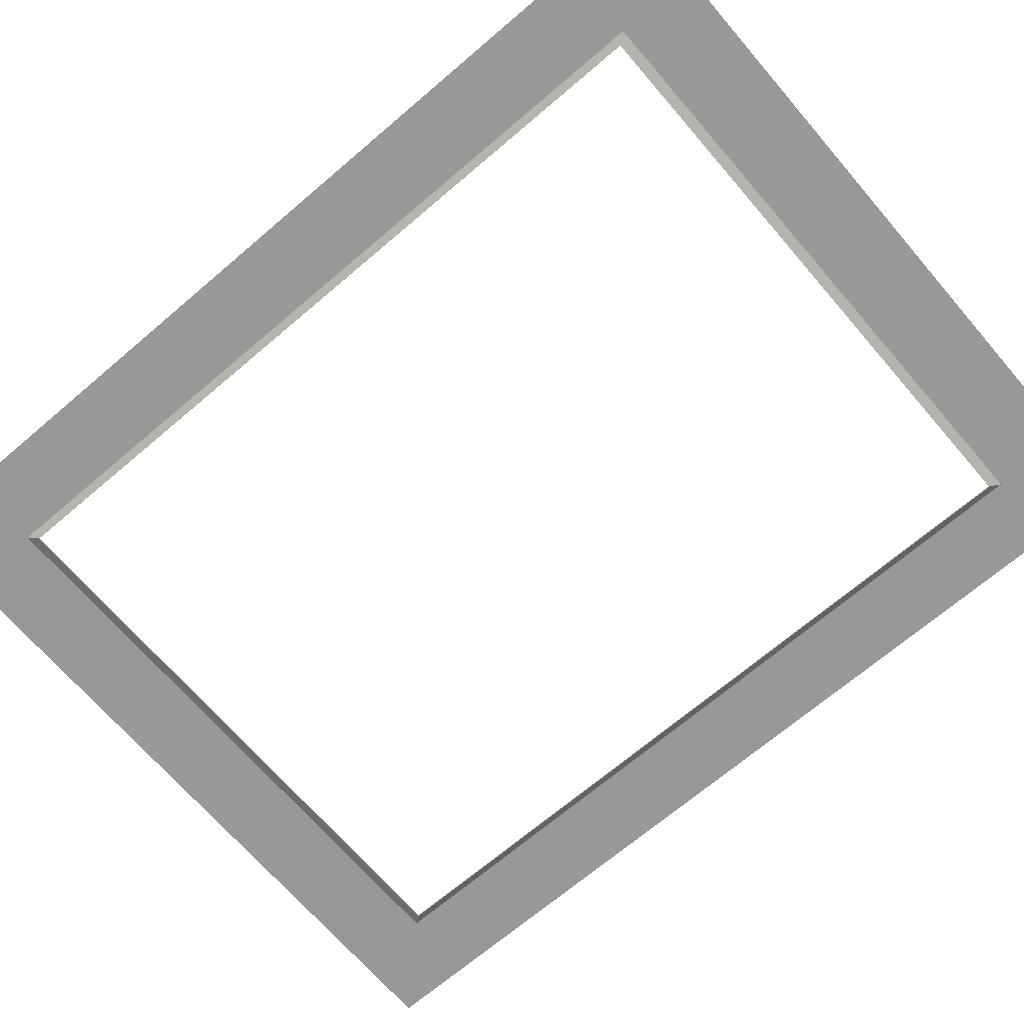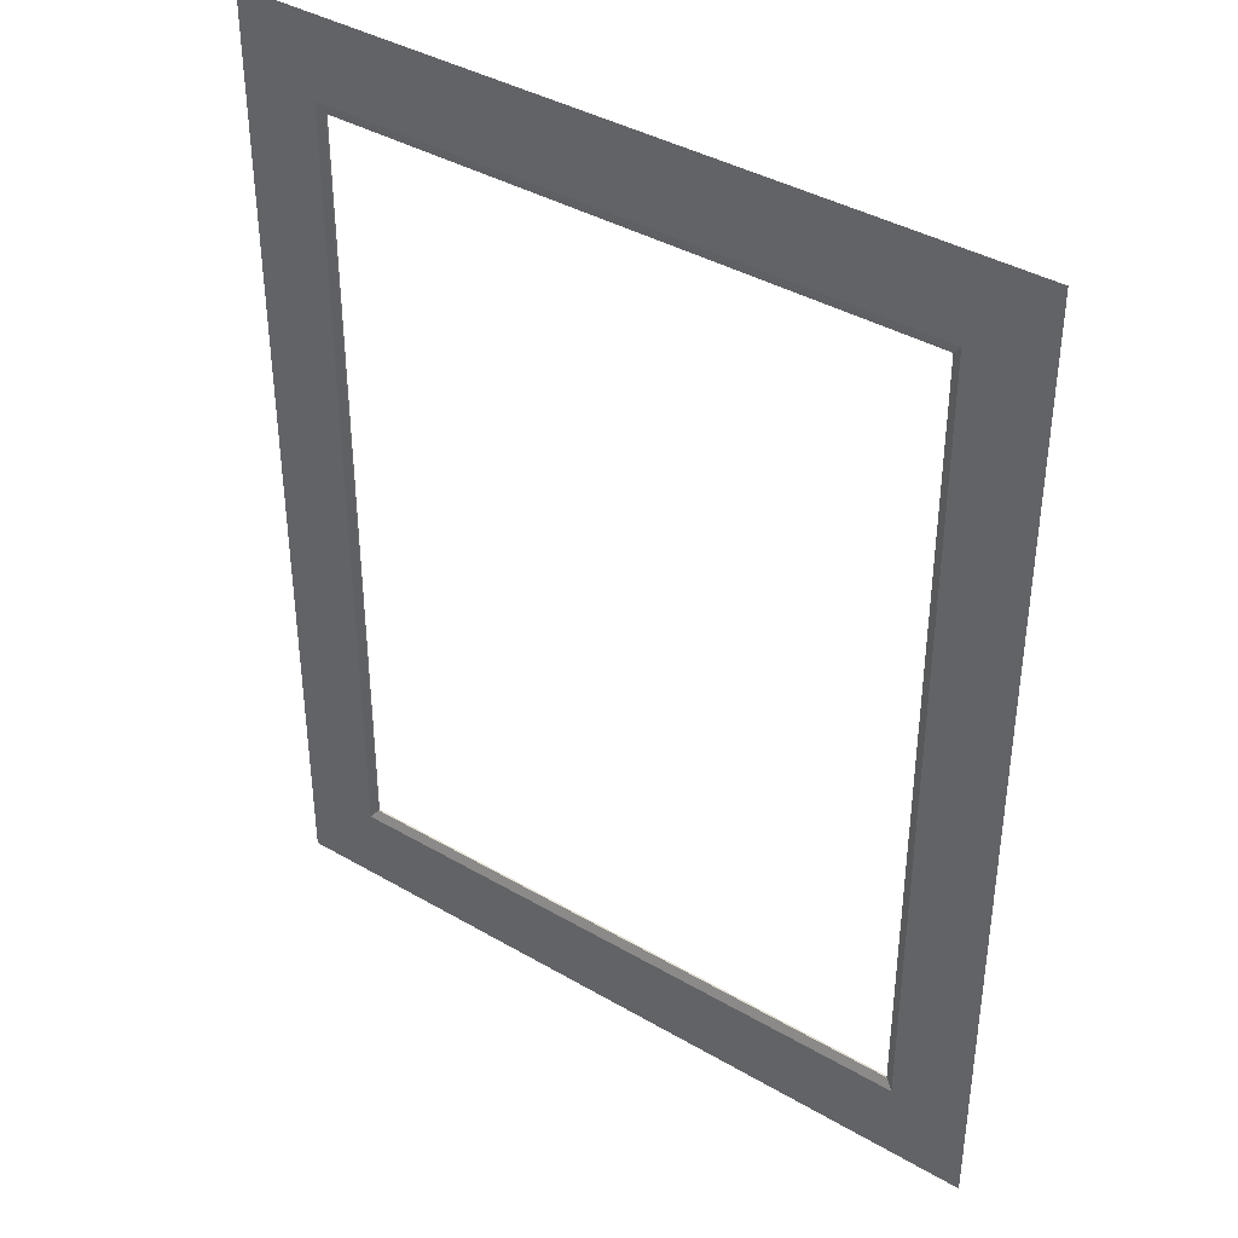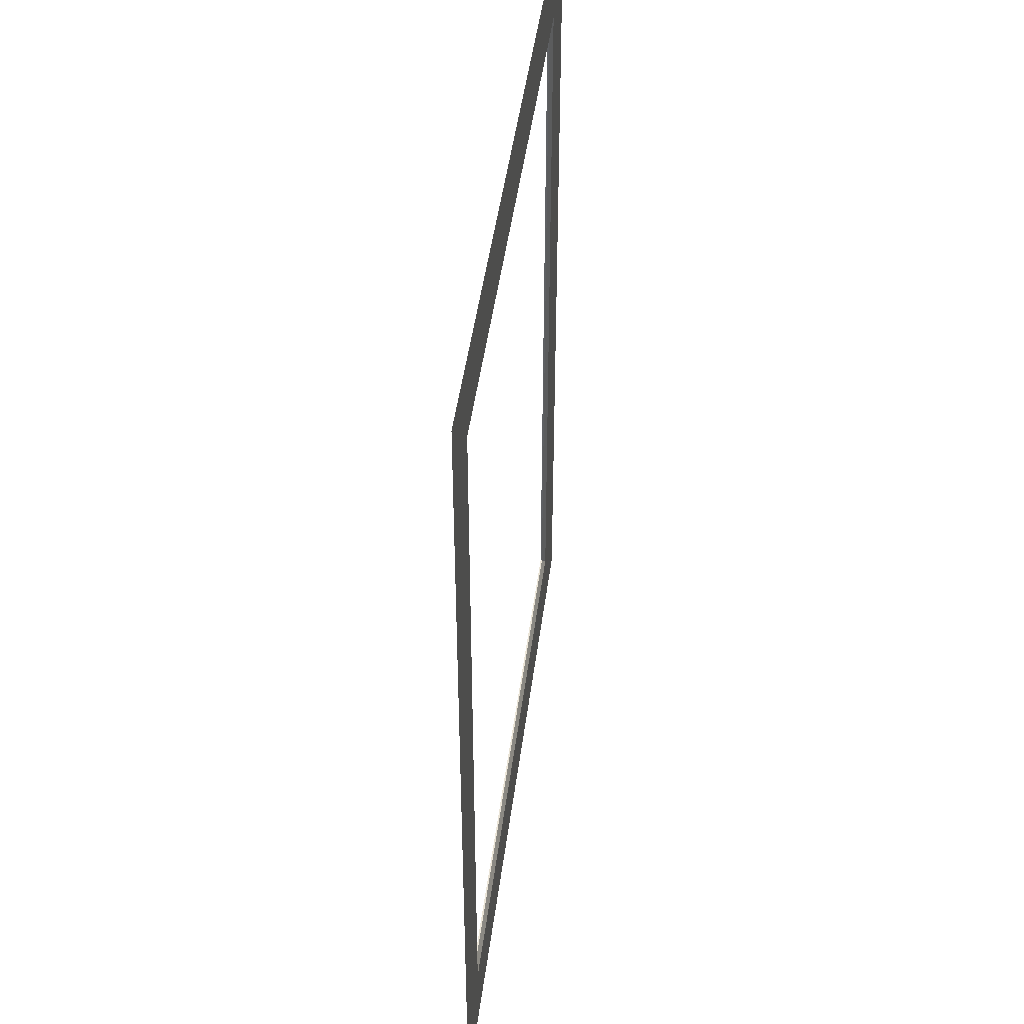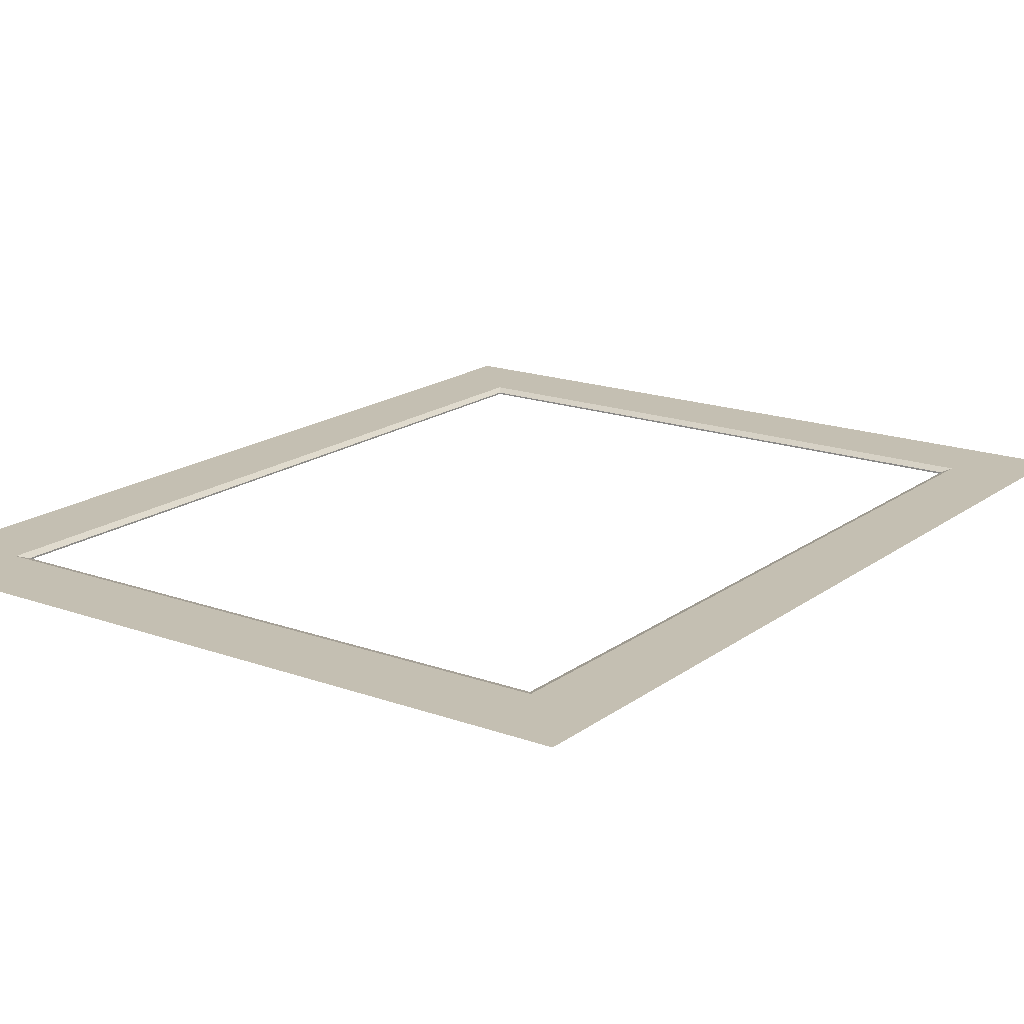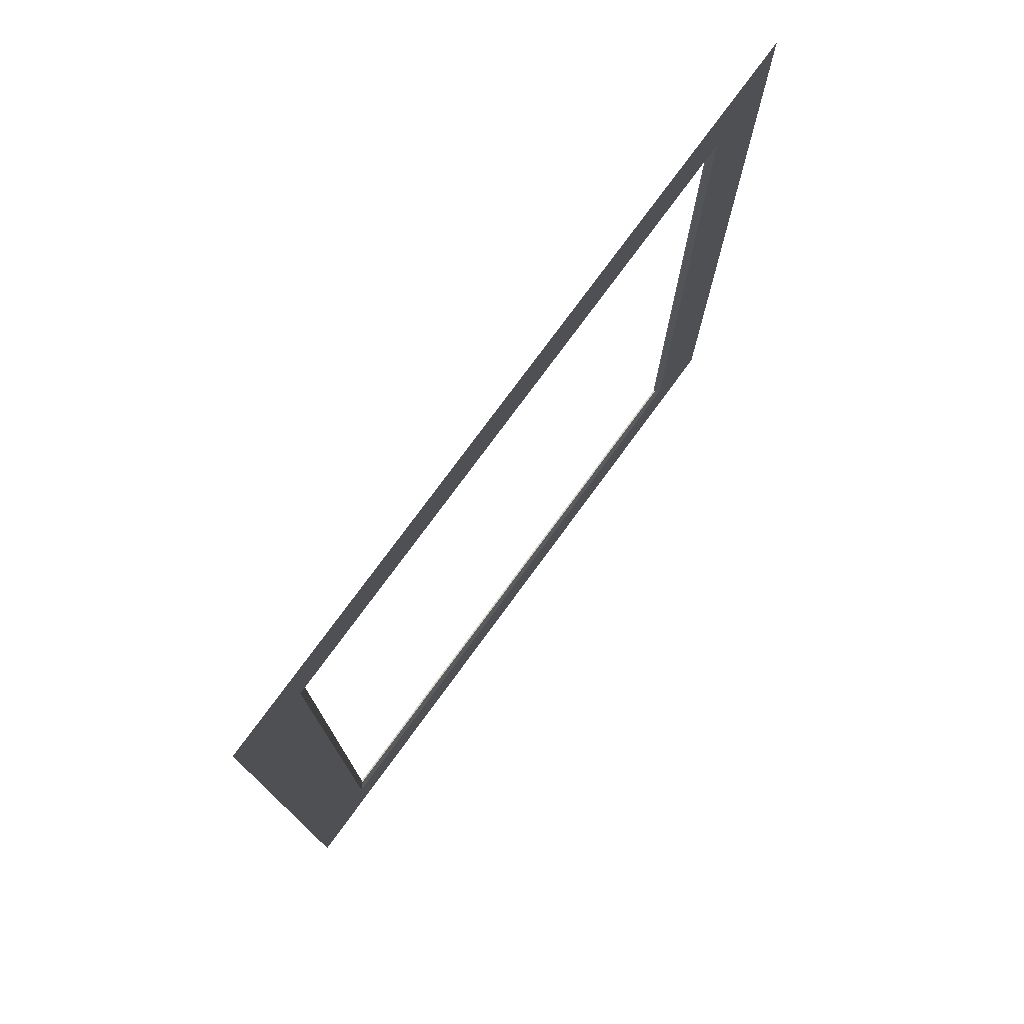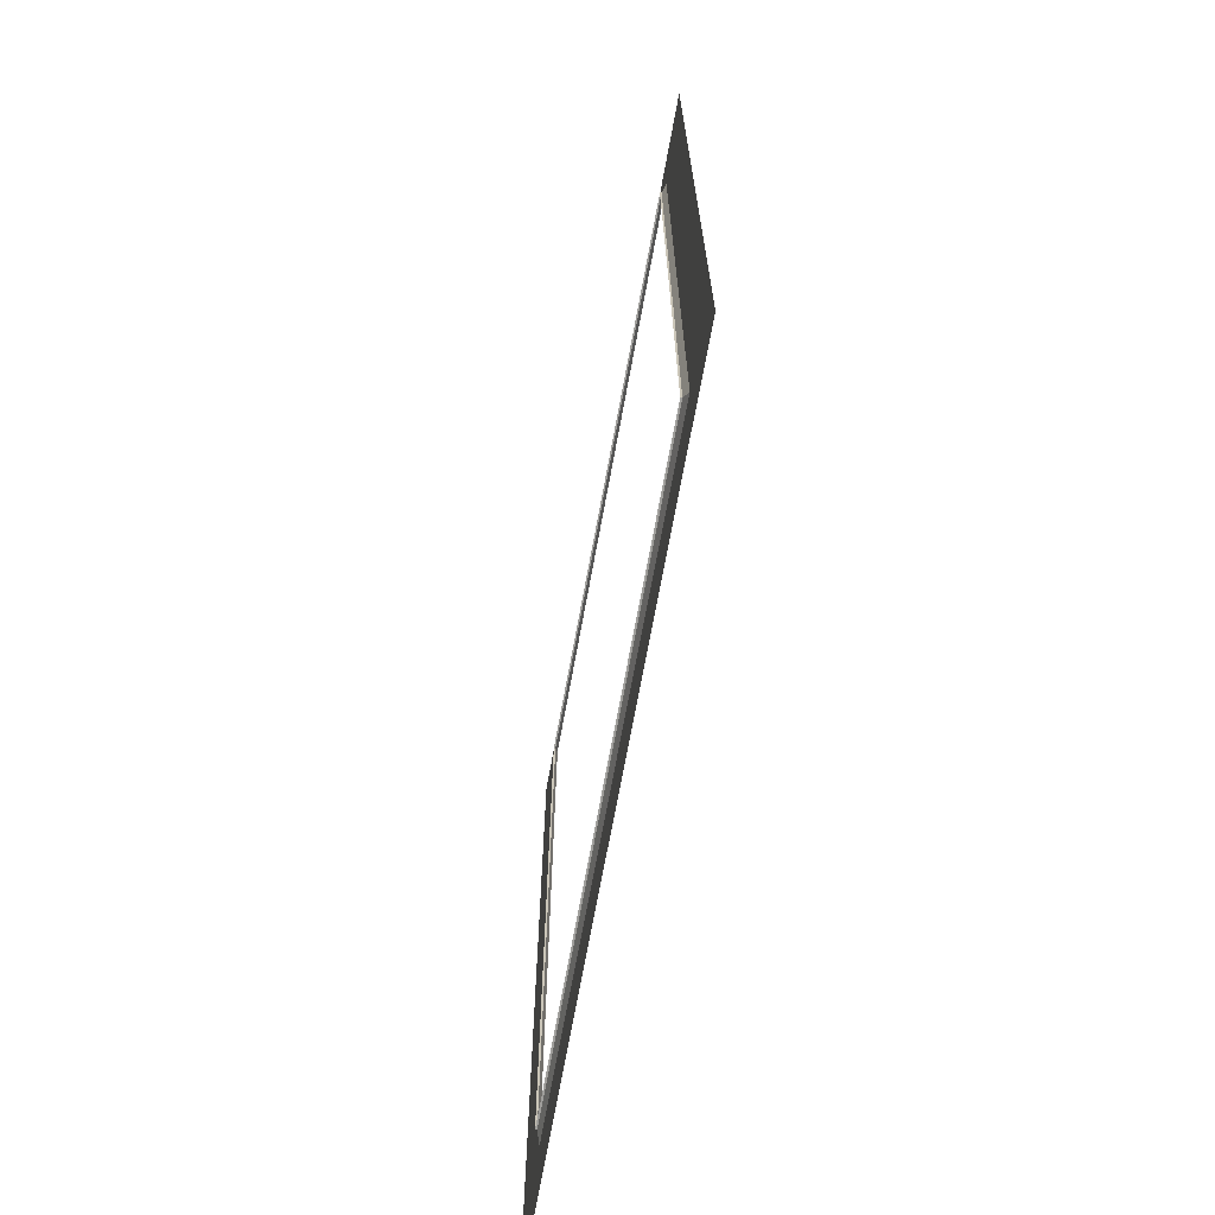
<metadata>
{"format":"obj","ext":"obj","renderer":"f3d","projection":"perspective","resolution":1024,"background":"white","views":[{"elev":-68.5,"azim":130.6,"up":"+Z"},{"elev":39.4,"azim":36.0,"up":"+Y"},{"elev":45.9,"azim":-82.6,"up":"+Y"},{"elev":17.6,"azim":35.5,"up":"+Z"},{"elev":77.3,"azim":-53.7,"up":"+Y"},{"elev":-70.8,"azim":-100.4,"up":"+Y"}]}
</metadata>
<code>
v 0.4474 4.943 -5.135
v 0.4395 4.954 -5.139
v -0.1594 4.954 -5.139
v 0.5253 4.862 -5.135
v 0.4474 4.943 -5.135
v -0.1674 4.943 -5.135
v 0.5253 5.833 -5.135
v -0.2452 5.833 -5.135
v -0.1674 5.752 -5.135
v 0.4474 5.752 -5.135
v -0.2452 4.862 -5.135
v 0.4395 4.954 -5.139
v 0.4395 4.954 -5.14
v -0.1594 4.954 -5.14
v -0.1674 5.752 -5.135
v -0.1594 5.742 -5.139
v 0.4395 5.742 -5.139
v 0.4474 5.752 -5.135
v 0.4395 5.742 -5.139
v 0.4395 4.954 -5.139
v -0.1674 4.943 -5.135
v -0.1594 4.954 -5.139
v -0.1594 5.742 -5.139
v -0.1594 5.742 -5.139
v -0.1594 5.742 -5.14
v 0.4395 5.742 -5.14
v 0.4395 5.742 -5.139
v 0.4395 5.742 -5.14
v 0.4395 4.954 -5.14
v -0.1594 4.954 -5.139
v -0.1594 4.954 -5.14
v -0.1594 5.742 -5.14
v -0.1674 4.943 -5.135
v 0.4474 4.943 -5.135
v -0.1594 4.954 -5.139
v -0.1594 4.954 -5.139
v 0.4474 5.752 -5.135
v -0.1674 5.752 -5.135
v 0.4395 5.742 -5.139
v 0.4474 4.943 -5.135
v 0.4474 5.752 -5.135
v 0.4395 4.954 -5.139
v -0.1674 5.752 -5.135
v -0.1674 4.943 -5.135
v -0.1594 5.742 -5.139
v 0.4395 5.742 -5.139
v 0.4395 4.954 -5.139
v -0.1594 5.742 -5.139
f 1 2 3
f 4 5 6
f 7 8 9
f 7 10 5
f 8 11 6
f 12 13 14
f 15 16 17
f 18 19 20
f 21 22 23
f 24 25 26
f 27 28 29
f 30 31 32
f 33 34 35
f 11 4 6
f 10 7 9
f 4 7 5
f 9 8 6
f 36 12 14
f 37 38 39
f 40 41 42
f 43 44 45
f 46 24 26
f 47 27 29
f 48 30 32

</code>
